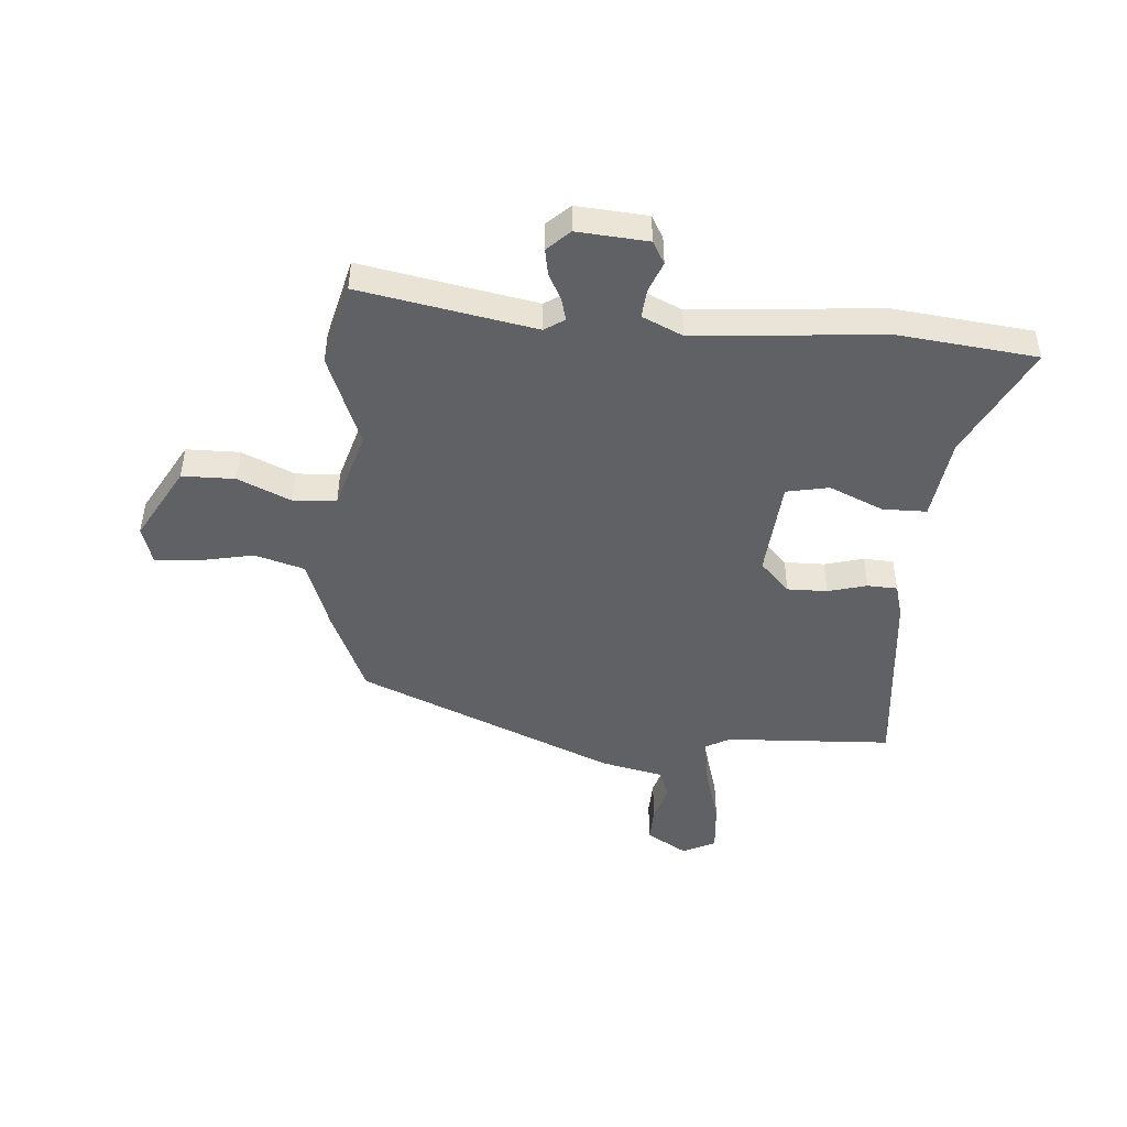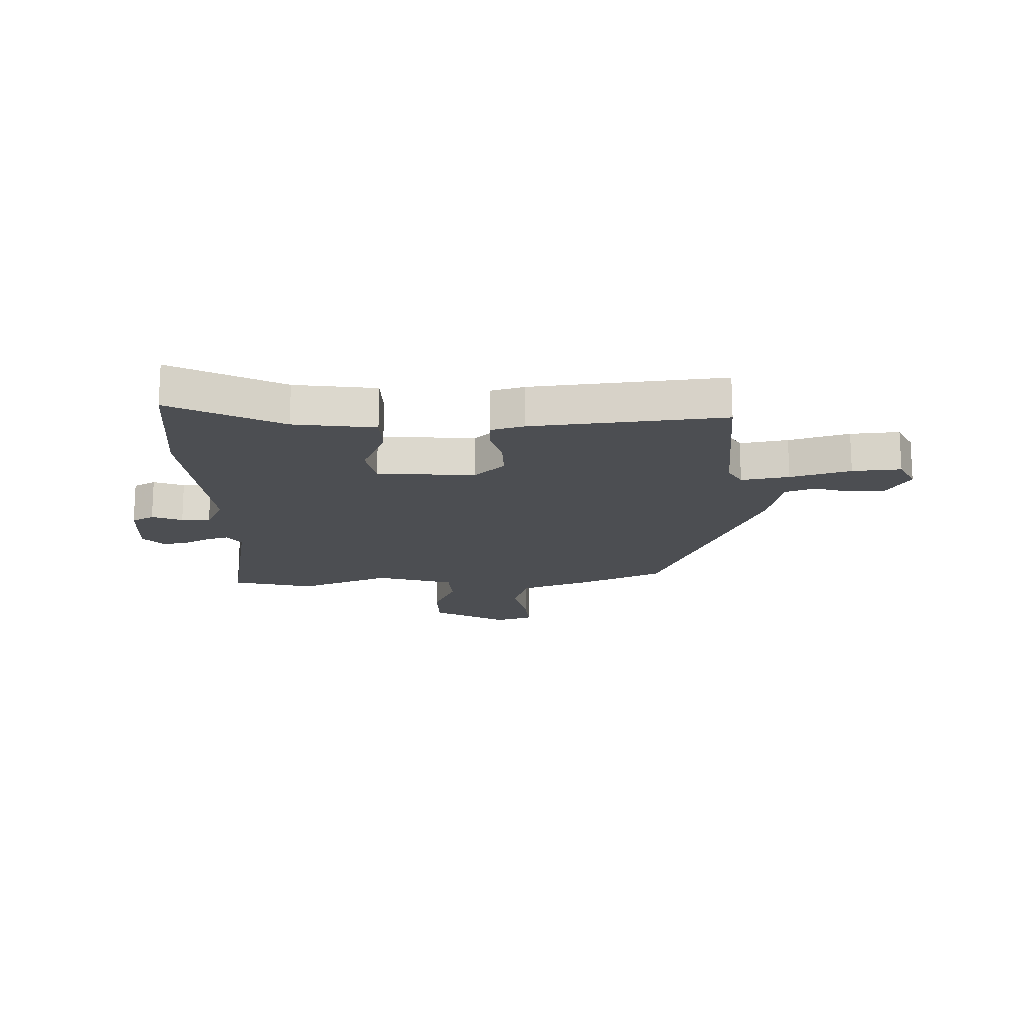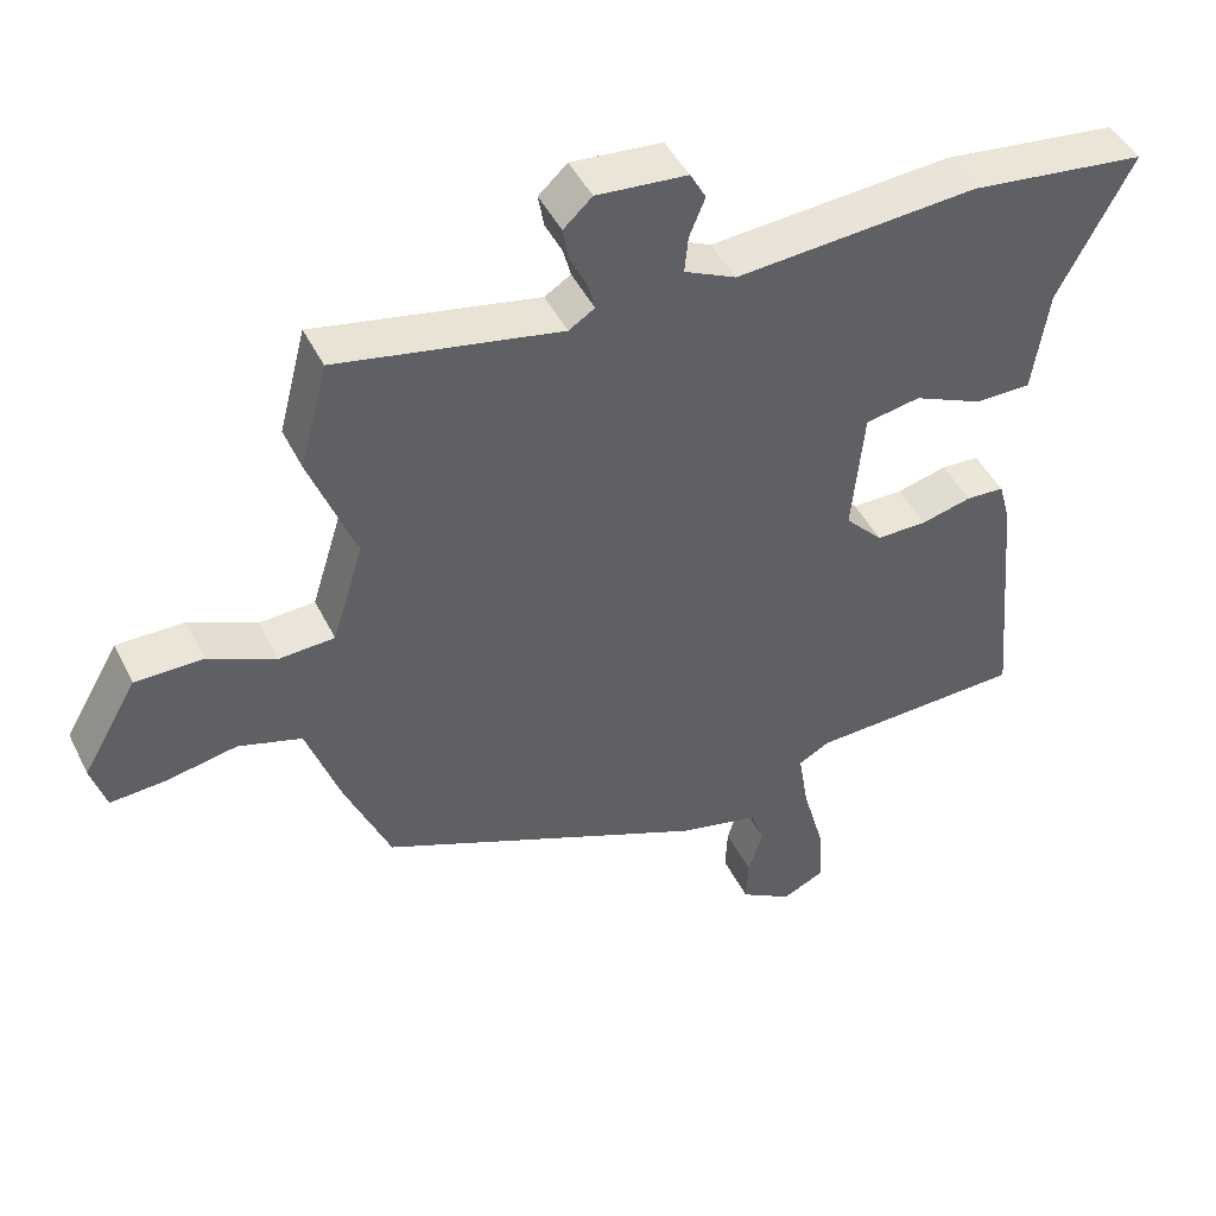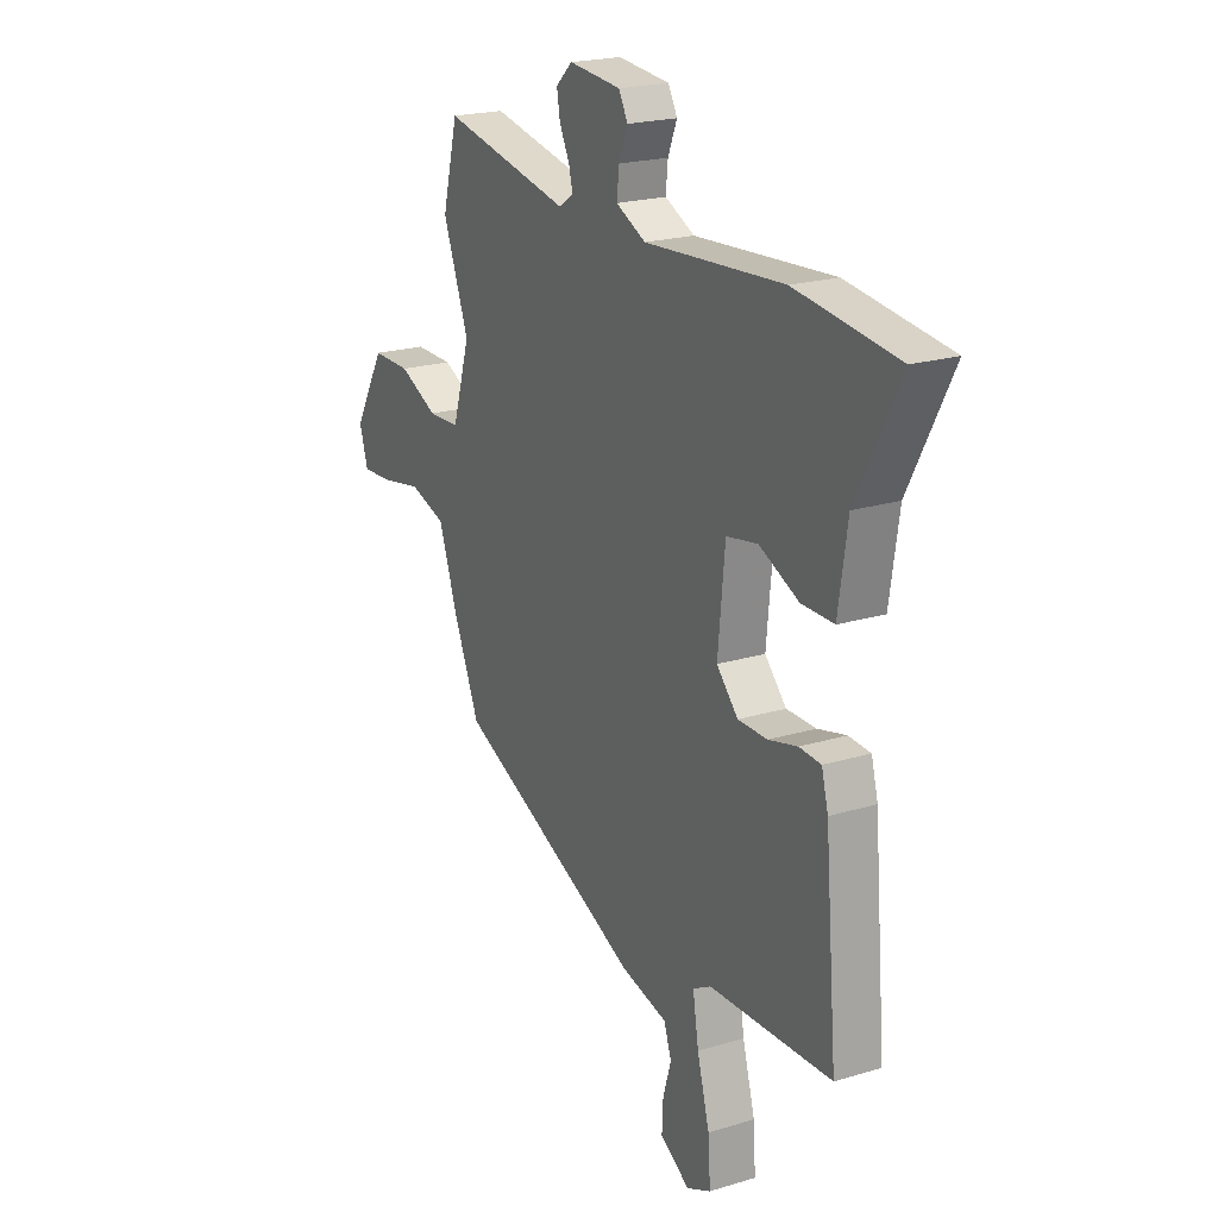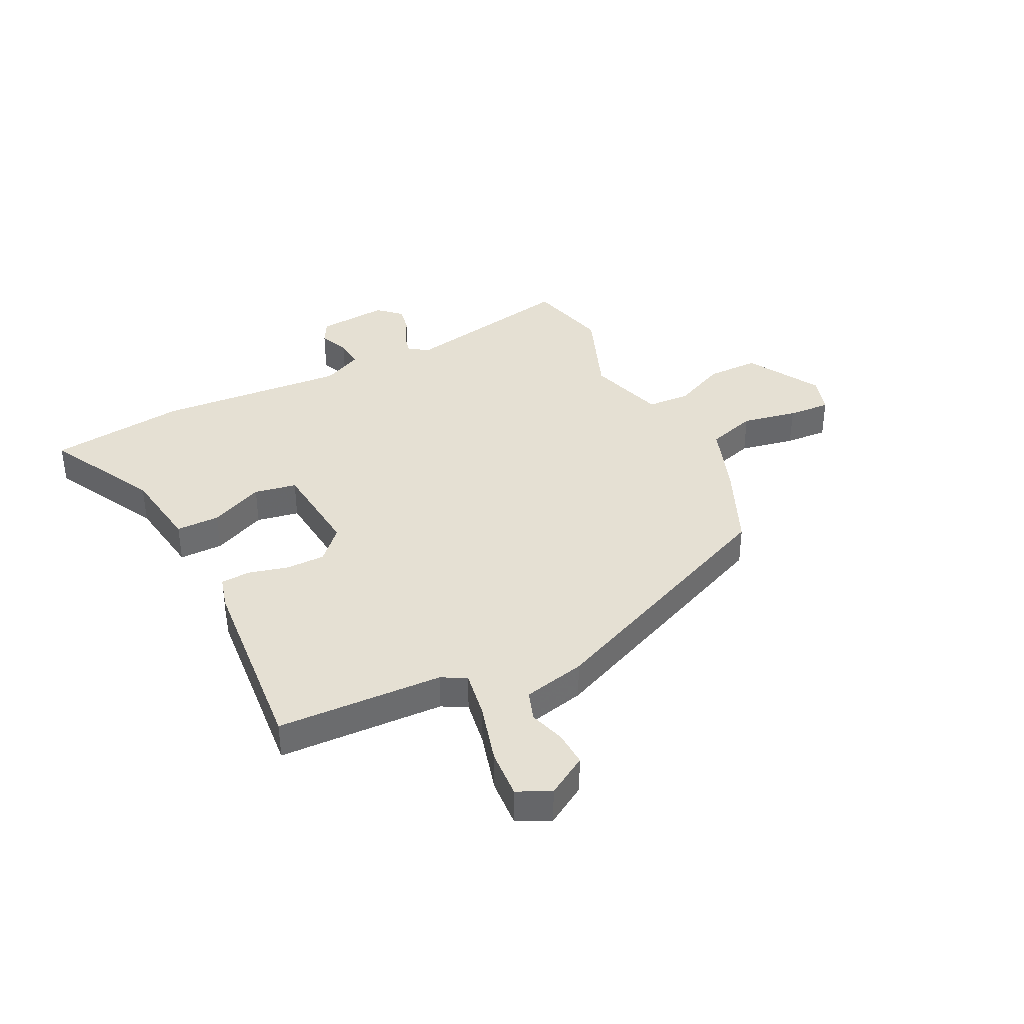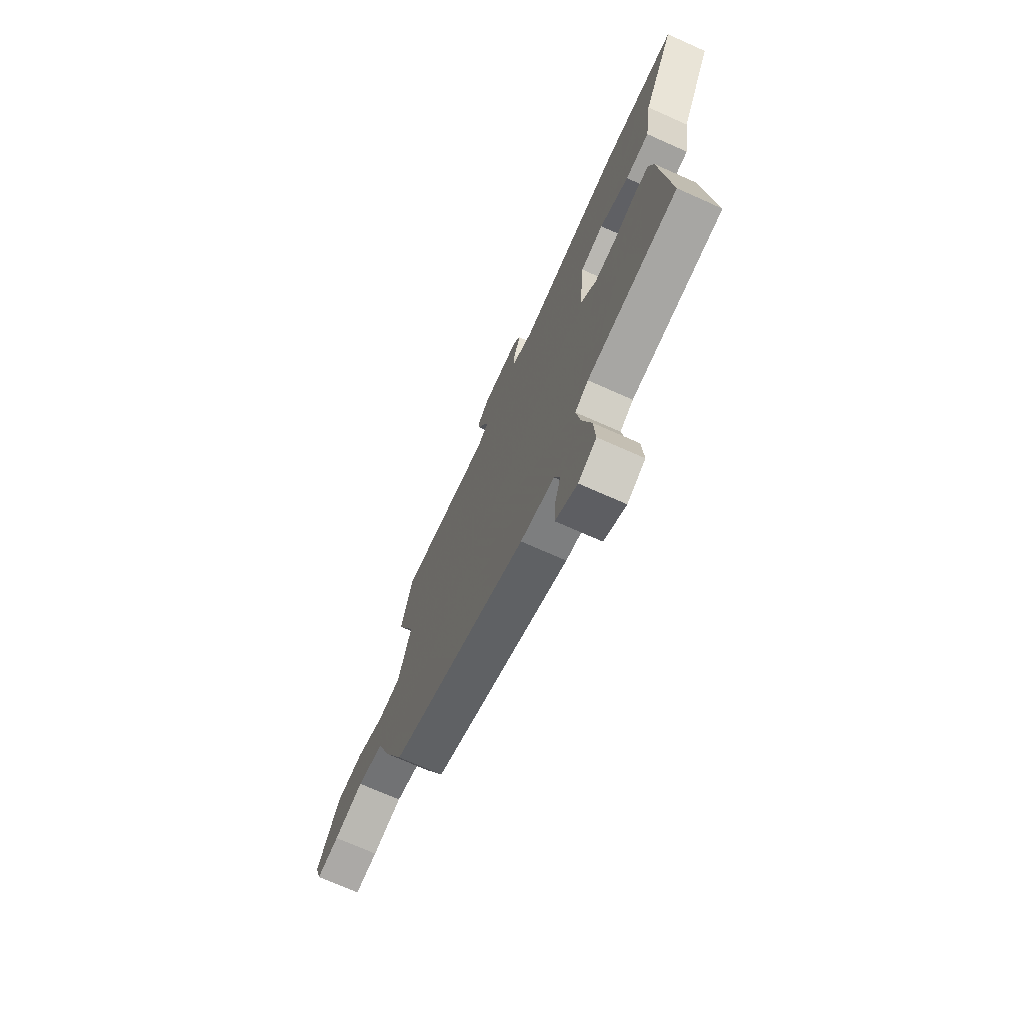
<metadata>
{"format":"obj","ext":"obj","renderer":"f3d","projection":"perspective","resolution":1024,"background":"white","views":[{"elev":-46.8,"azim":-3.8,"up":"+Y"},{"elev":-16.8,"azim":92.5,"up":"+Y"},{"elev":45.8,"azim":-25.3,"up":"+Z"},{"elev":21.2,"azim":61.6,"up":"+Z"},{"elev":38.2,"azim":153.6,"up":"+Y"},{"elev":-72.0,"azim":66.0,"up":"+Z"}]}
</metadata>
<code>
v -0.526 0.07 0.4
v -0.488 0.07 0.547
v -0.177 0.07 0.486
v -0.141 0.07 0.509
v -0.151 0.07 0.548
v -0.175 0.07 0.596
v -0.183 0.07 0.642
v -0.143 0.07 0.679
v -0.017 0.07 0.668
v 0.005 0.07 0.628
v -0.017 0.07 0.574
v -0.022 0.07 0.523
v 0.05 0.07 0.489
v 0.386 0.07 0.514
v 0.632 0.07 0.484
v 0.528 0.07 0.286
v 0.506 0.07 0.14
v 0.428 0.07 0.14
v 0.332 0.07 0.183
v 0.256 0.07 0.169
v 0.239 0.07 -0.005
v 0.291 0.07 -0.06
v 0.362 0.07 -0.06
v 0.432 0.07 -0.042
v 0.485 0.07 -0.045
v 0.501 0.07 -0.105
v 0.531 0.07 -0.448
v 0.234 0.07 -0.459
v 0.19 0.07 -0.483
v 0.204 0.07 -0.569
v 0.234 0.07 -0.677
v 0.24 0.07 -0.764
v 0.181 0.07 -0.792
v 0.109 0.07 -0.748
v 0.112 0.07 -0.686
v 0.132 0.07 -0.621
v 0.114 0.07 -0.568
v 0.002 0.07 -0.542
v -0.453 0.07 -0.345
v -0.517 0.07 -0.197
v -0.563 0.07 -0.067
v -0.651 0.07 -0.04
v -0.75 0.07 -0.059
v -0.826 0.07 -0.064
v -0.847 0.07 0.004
v -0.771 0.07 0.136
v -0.677 0.07 0.136
v -0.583 0.07 0.093
v -0.506 0.07 0.097
v -0.463 0.07 0.236
v -0.526 0 0.4
v -0.488 0 0.547
v -0.177 0 0.486
v -0.141 0 0.509
v -0.151 0 0.548
v -0.175 0 0.596
v -0.183 0 0.642
v -0.143 0 0.679
v -0.017 0 0.668
v 0.005 0 0.628
v -0.017 0 0.574
v -0.022 0 0.523
v 0.05 0 0.489
v 0.386 0 0.514
v 0.632 0 0.484
v 0.528 0 0.286
v 0.506 0 0.14
v 0.428 0 0.14
v 0.332 0 0.183
v 0.256 0 0.169
v 0.239 0 -0.005
v 0.291 0 -0.06
v 0.362 0 -0.06
v 0.432 0 -0.042
v 0.485 0 -0.045
v 0.501 0 -0.105
v 0.531 0 -0.448
v 0.234 0 -0.459
v 0.19 0 -0.483
v 0.204 0 -0.569
v 0.234 0 -0.677
v 0.24 0 -0.764
v 0.181 0 -0.792
v 0.109 0 -0.748
v 0.112 0 -0.686
v 0.132 0 -0.621
v 0.114 0 -0.568
v 0.002 0 -0.542
v -0.453 0 -0.345
v -0.517 0 -0.197
v -0.563 0 -0.067
v -0.651 0 -0.04
v -0.75 0 -0.059
v -0.826 0 -0.064
v -0.847 0 0.004
v -0.771 0 0.136
v -0.677 0 0.136
v -0.583 0 0.093
v -0.506 0 0.097
v -0.463 0 0.236
f 46 47 48
f 45 46 48
f 44 45 48
f 43 44 48
f 42 43 48
f 41 42 48 49
f 40 41 49
f 39 40 49
f 38 39 49
f 37 38 49
f 34 35 36
f 33 34 36
f 32 33 36
f 31 32 36
f 30 31 36
f 29 30 36 37
f 26 27 28
f 25 26 28
f 24 25 28
f 23 24 28
f 22 23 28 29
f 37 49 50
f 29 37 50
f 22 29 50
f 21 22 50
f 16 17 18 19
f 16 19 20
f 15 16 20
f 14 15 20
f 13 14 20
f 9 10 11
f 8 9 11
f 7 8 11
f 6 7 11
f 5 6 11
f 4 5 11 12
f 20 21 50
f 13 20 50
f 12 13 50
f 4 12 50
f 3 4 50
f 1 2 3 50
f 98 97 96
f 98 96 95
f 98 95 94
f 98 94 93
f 98 93 92
f 99 98 92 91
f 99 91 90
f 99 90 89
f 99 89 88
f 99 88 87
f 86 85 84
f 86 84 83
f 86 83 82
f 86 82 81
f 86 81 80
f 87 86 80 79
f 78 77 76
f 78 76 75
f 78 75 74
f 78 74 73
f 79 78 73 72
f 100 99 87
f 100 87 79
f 100 79 72
f 100 72 71
f 69 68 67 66
f 70 69 66
f 70 66 65
f 70 65 64
f 70 64 63
f 61 60 59
f 61 59 58
f 61 58 57
f 61 57 56
f 61 56 55
f 62 61 55 54
f 100 71 70
f 100 70 63
f 100 63 62
f 100 62 54
f 100 54 53
f 100 53 52 51
f 1 51 52 2
f 2 52 53 3
f 3 53 54 4
f 4 54 55 5
f 5 55 56 6
f 6 56 57 7
f 7 57 58 8
f 8 58 59 9
f 9 59 60 10
f 10 60 61 11
f 11 61 62 12
f 12 62 63 13
f 13 63 64 14
f 14 64 65 15
f 15 65 66 16
f 16 66 67 17
f 17 67 68 18
f 18 68 69 19
f 19 69 70 20
f 20 70 71 21
f 21 71 72 22
f 22 72 73 23
f 23 73 74 24
f 24 74 75 25
f 25 75 76 26
f 26 76 77 27
f 27 77 78 28
f 28 78 79 29
f 29 79 80 30
f 30 80 81 31
f 31 81 82 32
f 32 82 83 33
f 33 83 84 34
f 34 84 85 35
f 35 85 86 36
f 36 86 87 37
f 37 87 88 38
f 38 88 89 39
f 39 89 90 40
f 40 90 91 41
f 41 91 92 42
f 42 92 93 43
f 43 93 94 44
f 44 94 95 45
f 45 95 96 46
f 46 96 97 47
f 47 97 98 48
f 48 98 99 49
f 49 99 100 50
f 50 100 51 1

</code>
